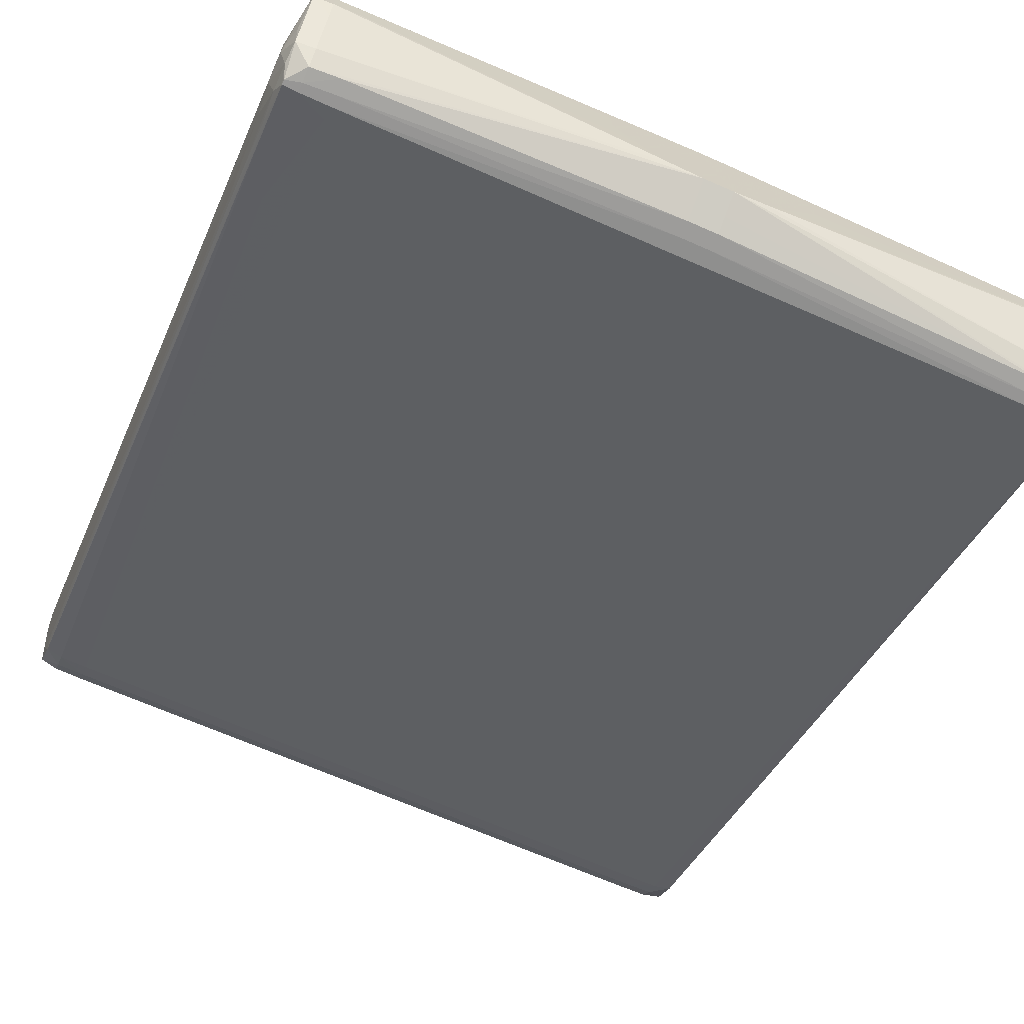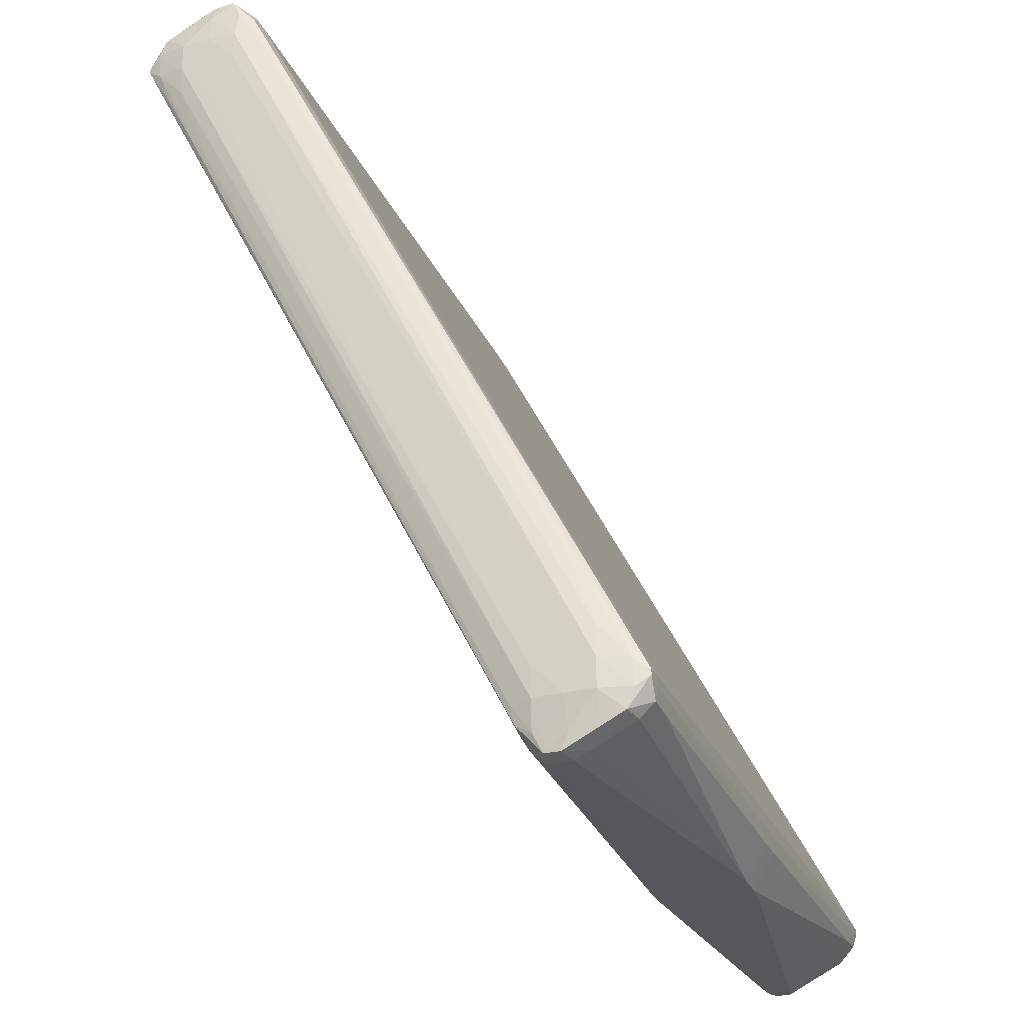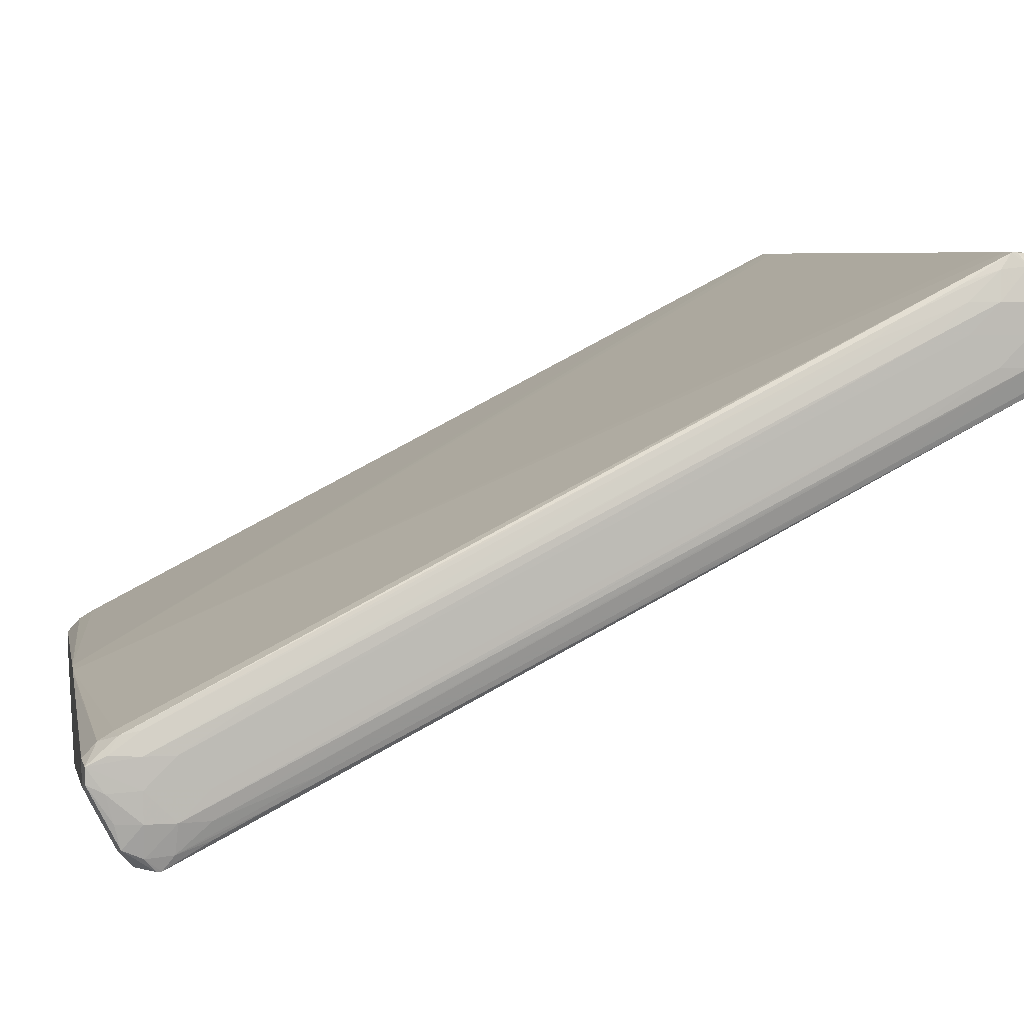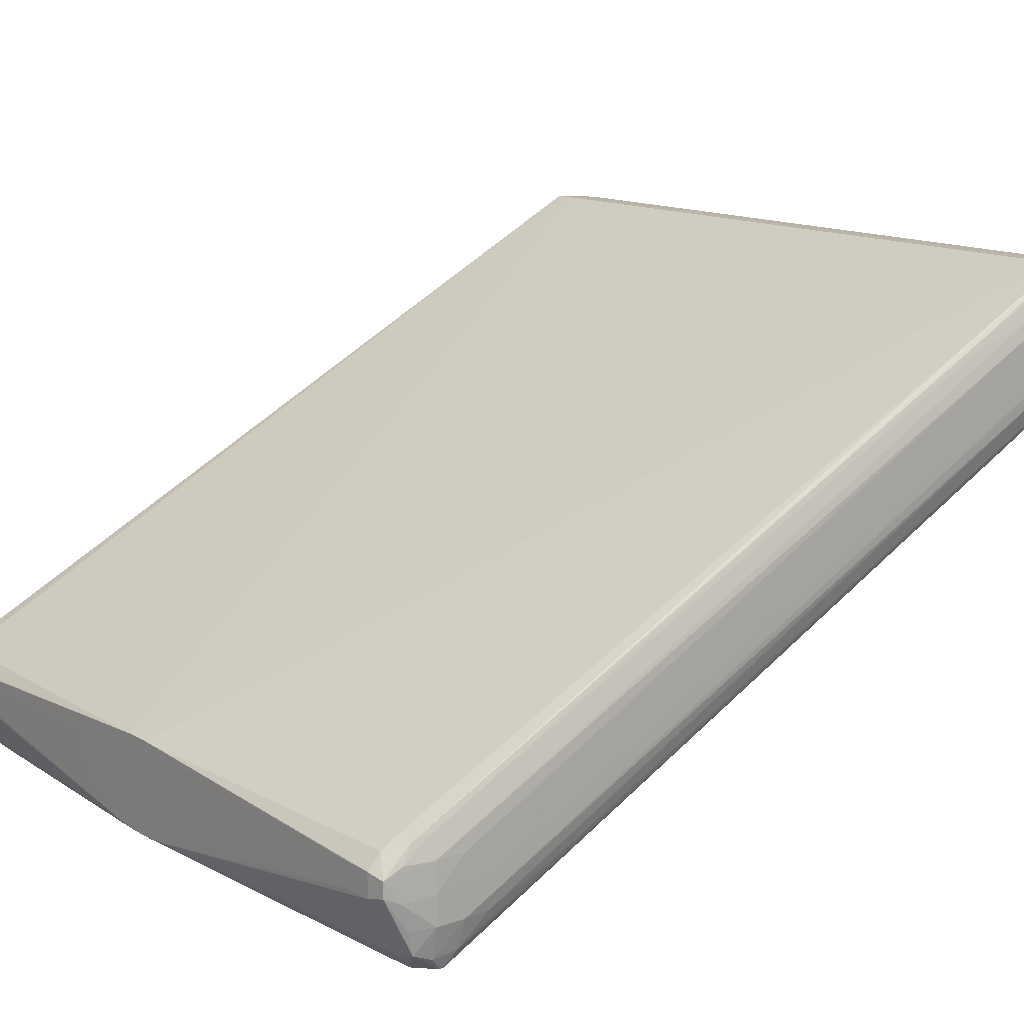
<metadata>
{"format":"obj","ext":"obj","renderer":"f3d","projection":"perspective","resolution":1024,"background":"white","views":[{"elev":-67.5,"azim":156.2,"up":"+Y"},{"elev":-27.5,"azim":-69.8,"up":"+Z"},{"elev":5.9,"azim":-101.1,"up":"+Y"},{"elev":13.7,"azim":-128.8,"up":"+Y"}]}
</metadata>
<code>
o spatula_plate_spatula_plate.001
v 0.04171 0.02118 0.04475
v 0.04169 0.0243 0.04475
v 0.04138 0.02118 0.04786
v 0.0416 0.01808 0.04475
v 0.04171 0.01808 0.04164
v 0.04171 0.02118 0.03854
v 0.04093 0.02769 0.04475
v 0.04083 0.02684 0.04679
v 0.04169 0.0243 0.04164
v 0.04073 0.02118 0.04977
v 0.04084 0.01895 0.04989
v 0.0411 0.01798 0.04788
v 0.04162 0.01186 0.03232
v 0.04095 0.01578 0.04475
v 0.04097 0.009497 0.03232
v 0.04139 -0.02234 -0.03297
v 0.04171 0.01496 0.03543
v 0.04164 0.005637 0.01988
v 0.04168 -0.009905 -0.01121
v 0.04169 -0.01301 -0.01743
v 0.0417 -0.02234 -0.03609
v 0.04171 0.01808 0.03232
v 0.04094 0.02739 0.04193
v 0.04044 0.02898 0.04316
v 0.04044 0.02898 0.0437
v 0.03886 0.02892 0.04588
v 0.03886 0.02737 0.04706
v 0.04042 0.02275 0.04942
v 0.04171 0.008749 0.01366
v 0.04171 -0.01301 -0.02986
v 0.04171 -0.01612 -0.03609
v 0.04169 0.02118 0.03543
v 0.04138 0.0243 0.03854
v 0.03886 0.02118 0.05018
v 0.03886 0.01856 0.05017
v 0.03886 0.01701 0.04873
v 0.0407 0.01624 0.04686
v 0.04075 0.006858 0.02832
v 0.04077 0.00061 0.01596
v 0.04081 -0.0119 -0.008754
v 0.04083 -0.01815 -0.02111
v 0.04105 -0.0188 -0.02364
v 0.04095 -0.02545 -0.03636
v 0.04171 -0.006797 -0.008094
v 0.04094 -0.0257 -0.03914
v 0.04169 -0.02234 -0.03919
v 0.04171 -0.01923 -0.03919
v 0.04171 -0.01923 -0.03297
v 0.04171 -0.01612 -0.02675
v 0.04104 0.02073 0.0292
v 0.04083 0.02322 0.03287
v 0.04073 0.02622 0.03854
v 0.03886 0.029 0.04311
v 0.04082 0.02009 0.0267
v 0.0408 0.01071 0.008158
v 0.04072 -0.008046 -0.02891
v 0.04071 -0.01117 -0.03509
v 0.04069 -0.0143 -0.04127
v 0.04042 0.02585 0.03698
v 0.03886 0.029 0.04433
v 0.03576 0.02895 0.04625
v 0.03576 0.0274 0.0471
v 0.03886 0.02278 0.04943
v 0.03576 0.02118 0.05024
v 0.04159 -0.01612 -0.03919
v 0.04161 -0.009905 -0.02675
v 0.04163 -0.003685 -0.01432
v 0.04166 0.008749 0.01055
v 0.04169 0.01808 0.0292
v 0.04102 0.01128 0.01055
v 0.03576 0.01697 0.04876
v 0.03576 0.01852 0.0502
v 0.03886 0.01608 0.04718
v 0.04044 -0.02391 -0.03139
v 0.04046 -0.02704 -0.03757
v 0.04075 -0.02429 -0.03297
v 0.04083 -0.02128 -0.02728
v 0.04046 -0.02704 -0.03807
v 0.04082 -0.02483 -0.0412
v 0.04104 -0.02234 -0.04183
v 0.04118 -0.01951 -0.04258
v 0.04082 -0.01701 -0.04431
v 0.03576 0.02902 0.04308
v 0.001551 -0.01473 -0.04463
v 0.04101 0.004993 -0.001881
v 0.04097 -0.007567 -0.02675
v 0.04094 -0.01384 -0.03919
v 0.04108 -0.01604 -0.04231
v 0.03886 -0.01509 -0.04313
v 0.03886 -0.01415 -0.04157
v 0.03576 0.02902 0.0447
v -0.03576 0.02895 0.04625
v 0.03576 0.02436 0.04866
v -0.03576 0.0274 0.0471
v 0.03576 0.02281 0.04945
v -0.03576 0.02118 0.05024
v -0.03576 0.01697 0.04876
v 0.03576 0.01606 0.04721
v -0.03576 0.01852 0.0502
v 0.03812 -0.0208 -0.02516
v 0.0402 -0.02078 -0.02521
v 0.03886 -0.02707 -0.03751
v 0.03886 -0.02707 -0.03847
v 0.03886 -0.02689 -0.04002
v 0.03886 -0.02533 -0.04146
v 0.03886 -0.02073 -0.04381
v 0.04082 -0.01866 -0.04431
v 0.03886 -0.01665 -0.04457
v -0.03576 0.02902 0.04308
v 0.004663 -0.01489 -0.04463
v -0.001551 -0.01473 -0.04463
v -0.03576 0.02902 0.0447
v -0.03886 0.02892 0.04588
v -0.03886 0.02737 0.04706
v -0.03886 0.029 0.04433
v -0.03576 0.02436 0.04866
v -0.04042 0.02275 0.04942
v -0.03886 0.02278 0.04943
v -0.03576 0.02281 0.04945
v -0.03886 0.02118 0.05018
v -0.03886 0.01856 0.05017
v -0.03886 0.01701 0.04873
v -0.03886 0.01608 0.04718
v -0.03576 0.01606 0.04721
v 0.03576 -0.0263 -0.03592
v 0.03886 -0.02393 -0.03134
v 0.03576 -0.02709 -0.03748
v 0.03576 -0.02709 -0.03866
v 0.03576 -0.02692 -0.04021
v 0.001551 -0.02486 -0.04463
v 0.002009 -0.02482 -0.04463
v 0.004663 -0.0245 -0.04463
v 0.03886 -0.01918 -0.04457
v 0.03576 -0.01661 -0.04459
v -0.03886 0.029 0.04311
v 0.00761 -0.01555 -0.04463
v -0.004785 -0.01489 -0.04463
v -0.03886 -0.01509 -0.04313
v -0.03886 -0.01415 -0.04157
v -0.04042 0.02585 0.03698
v -0.04083 0.02684 0.04679
v -0.04044 0.02898 0.0437
v -0.04073 0.02118 0.04977
v -0.04084 0.01895 0.04989
v -0.0407 0.01624 0.04686
v -0.04044 -0.02391 -0.03139
v -0.0402 -0.02078 -0.02521
v -0.03812 -0.0208 -0.02516
v -0.03576 -0.0263 -0.03592
v -0.03576 -0.02709 -0.03748
v 0.001551 -0.02716 -0.03919
v 0.001551 -0.02708 -0.04087
v 0.001551 -0.02616 -0.04243
v -0.001551 -0.02486 -0.04463
v 0.004818 -0.02446 -0.04463
v 0.03576 -0.01921 -0.04459
v 0.01078 -0.01659 -0.04463
v -0.04044 0.02898 0.04316
v -0.008778 -0.01558 -0.04463
v -0.03576 -0.01661 -0.04459
v -0.03886 -0.01665 -0.04457
v -0.04082 -0.01701 -0.04431
v -0.04069 -0.0143 -0.04127
v -0.04093 0.02769 0.04475
v -0.04169 0.0243 0.04475
v -0.04138 0.02118 0.04786
v -0.0411 0.01798 0.04788
v -0.04095 0.01578 0.04475
v -0.04075 0.006858 0.02832
v -0.04046 -0.02704 -0.03757
v -0.03886 -0.02707 -0.03751
v -0.03886 -0.02393 -0.03134
v -0.03576 -0.02709 -0.03866
v -0.001551 -0.02716 -0.03919
v -0.001551 -0.02708 -0.04087
v -0.001551 -0.02616 -0.04243
v -0.004663 -0.0245 -0.04463
v -0.03576 -0.02692 -0.04021
v -0.03886 -0.02689 -0.04002
v -0.03886 -0.02533 -0.04146
v 0.006149 -0.02397 -0.04463
v 0.008321 -0.02205 -0.04463
v 0.01055 -0.0195 -0.04463
v -0.04094 0.02739 0.04193
v -0.04071 -0.01117 -0.03509
v -0.04072 -0.008046 -0.02891
v -0.0408 0.01071 0.008158
v -0.04082 0.02009 0.0267
v -0.04083 0.02322 0.03287
v -0.04073 0.02622 0.03854
v -0.01078 -0.01659 -0.04463
v -0.01082 -0.01666 -0.04463
v -0.03576 -0.01921 -0.04459
v -0.03886 -0.01918 -0.04457
v -0.04118 -0.01951 -0.04258
v -0.04171 -0.01923 -0.03919
v -0.04159 -0.01612 -0.03919
v -0.04108 -0.01604 -0.04231
v -0.04082 -0.01866 -0.04431
v -0.04094 -0.01384 -0.03919
v -0.04169 0.0243 0.04164
v -0.04171 0.02118 0.04475
v -0.0416 0.01808 0.04475
v -0.04097 0.009497 0.03232
v -0.04081 -0.0119 -0.008754
v -0.04077 0.00061 0.01596
v -0.04083 -0.01815 -0.02111
v -0.04075 -0.02429 -0.03297
v -0.04095 -0.02545 -0.03636
v -0.04094 -0.0257 -0.03914
v -0.04046 -0.02704 -0.03807
v -0.03886 -0.02707 -0.03847
v -0.03886 -0.02073 -0.04381
v -0.005128 -0.02433 -0.04463
v -0.04082 -0.02483 -0.0412
v -0.04104 0.02073 0.0292
v -0.04138 0.0243 0.03854
v -0.04097 -0.007567 -0.02675
v -0.04101 0.004993 -0.001881
v -0.04102 0.01128 0.01055
v -0.01055 -0.0195 -0.04463
v -0.00997 -0.02021 -0.04463
v -0.006916 -0.0232 -0.04463
v -0.04104 -0.02234 -0.04183
v -0.04169 -0.02234 -0.03919
v -0.04171 -0.01612 -0.03609
v -0.0417 -0.02234 -0.03609
v -0.04171 -0.01923 -0.03297
v -0.04161 -0.009905 -0.02675
v -0.04169 0.02118 0.03543
v -0.04171 -0.01301 -0.02986
v -0.04171 0.008749 0.01366
v -0.04171 0.01808 0.03232
v -0.04171 0.02118 0.03854
v -0.04171 0.01808 0.04164
v -0.04162 0.01186 0.03232
v -0.04139 -0.02234 -0.03297
v -0.04105 -0.0188 -0.02364
v -0.04083 -0.02128 -0.02728
v -0.04166 0.008749 0.01055
v -0.04169 0.01808 0.0292
v -0.04163 -0.003685 -0.01432
v -0.04171 -0.006797 -0.008094
v -0.04171 -0.01612 -0.02675
v -0.04169 -0.01301 -0.01743
v -0.04171 0.01496 0.03543
v -0.04164 0.005637 0.01988
v -0.04168 -0.009905 -0.01121
f 1 2 3
f 1 3 4
f 1 4 5
f 1 5 17
f 1 17 44
f 1 44 49
f 1 49 48
f 1 48 47
f 1 47 31
f 1 31 30
f 1 30 29
f 1 29 22
f 1 22 6
f 1 6 9
f 1 9 2
f 2 7 8
f 2 8 3
f 2 9 7
f 3 10 11
f 3 11 12
f 3 12 4
f 3 8 10
f 4 13 5
f 4 12 14
f 4 14 15
f 4 15 16
f 4 16 13
f 5 13 18
f 5 18 19
f 5 19 20
f 5 20 21
f 5 21 17
f 6 22 9
f 7 9 23
f 7 23 24
f 7 24 25
f 7 25 8
f 8 25 26
f 8 26 27
f 8 27 28
f 8 28 10
f 9 22 29
f 9 29 30
f 9 30 31
f 9 31 32
f 9 32 33
f 9 33 23
f 10 28 34
f 10 34 11
f 11 34 35
f 11 35 36
f 11 36 37
f 11 37 12
f 12 37 14
f 13 16 18
f 14 37 38
f 14 38 39
f 14 39 40
f 14 40 15
f 15 40 41
f 15 41 42
f 15 42 16
f 16 42 43
f 16 43 21
f 16 21 20
f 16 20 19
f 16 19 18
f 17 21 44
f 21 43 45
f 21 45 46
f 21 46 47
f 21 47 48
f 21 48 49
f 21 49 44
f 23 33 50
f 23 50 51
f 23 51 52
f 23 52 24
f 24 53 60
f 24 60 25
f 24 52 51
f 24 51 54
f 24 54 55
f 24 55 56
f 24 56 57
f 24 57 58
f 24 58 59
f 24 59 53
f 25 60 26
f 26 61 27
f 26 60 61
f 27 61 62
f 27 62 28
f 28 62 63
f 28 63 64
f 28 64 34
f 31 47 65
f 31 65 66
f 31 66 67
f 31 67 68
f 31 68 69
f 31 69 32
f 32 69 33
f 33 70 50
f 33 69 68
f 33 68 67
f 33 67 66
f 33 66 65
f 33 65 70
f 34 64 35
f 35 71 36
f 35 64 72
f 35 72 71
f 36 73 37
f 36 71 73
f 37 73 74
f 37 74 75
f 37 75 38
f 38 75 40
f 38 40 39
f 40 75 41
f 41 75 76
f 41 76 77
f 41 77 42
f 42 77 43
f 43 75 45
f 43 77 76
f 43 76 75
f 45 75 78
f 45 78 79
f 45 79 46
f 46 79 80
f 46 80 81
f 46 81 47
f 47 81 82
f 47 82 65
f 50 70 51
f 51 70 54
f 53 83 91
f 53 91 60
f 53 59 84
f 53 84 83
f 54 70 85
f 54 85 86
f 54 86 55
f 55 86 87
f 55 87 56
f 56 87 57
f 57 87 58
f 58 87 88
f 58 88 82
f 58 82 89
f 58 89 90
f 58 90 59
f 59 90 84
f 60 91 61
f 61 91 112
f 61 112 92
f 61 92 94
f 61 94 62
f 62 93 63
f 62 94 116
f 62 116 93
f 63 95 64
f 63 93 95
f 64 95 119
f 64 119 96
f 64 96 99
f 64 99 72
f 65 82 88
f 65 88 87
f 65 87 86
f 65 86 85
f 65 85 70
f 71 72 99
f 71 99 97
f 71 97 124
f 71 124 98
f 71 98 73
f 73 98 100
f 73 100 101
f 73 101 74
f 74 101 102
f 74 102 75
f 75 102 103
f 75 103 78
f 78 103 104
f 78 104 79
f 79 104 105
f 79 105 106
f 79 106 107
f 79 107 80
f 80 107 81
f 81 107 82
f 82 107 133
f 82 133 108
f 82 108 89
f 83 109 112
f 83 112 91
f 83 84 111
f 83 111 109
f 84 90 89
f 84 89 110
f 84 110 136
f 84 136 157
f 84 157 183
f 84 183 182
f 84 182 181
f 84 181 155
f 84 155 132
f 84 132 131
f 84 131 130
f 84 130 154
f 84 154 177
f 84 177 214
f 84 214 223
f 84 223 222
f 84 222 221
f 84 221 192
f 84 192 191
f 84 191 159
f 84 159 137
f 84 137 111
f 89 108 110
f 92 113 114
f 92 114 94
f 92 112 115
f 92 115 113
f 93 116 119
f 93 119 95
f 94 114 117
f 94 117 118
f 94 118 116
f 96 119 118
f 96 118 117
f 96 117 120
f 96 120 121
f 96 121 99
f 97 122 123
f 97 123 124
f 97 99 121
f 97 121 122
f 98 124 149
f 98 149 125
f 98 125 100
f 100 125 102
f 100 102 126
f 100 126 101
f 101 126 102
f 102 127 128
f 102 128 103
f 102 125 127
f 103 128 129
f 103 129 104
f 104 129 130
f 104 130 131
f 104 131 105
f 105 131 132
f 105 132 106
f 106 132 133
f 106 133 107
f 108 133 156
f 108 156 134
f 108 134 110
f 109 135 115
f 109 115 112
f 109 111 135
f 110 134 136
f 111 137 138
f 111 138 139
f 111 139 140
f 111 140 135
f 113 141 114
f 113 115 142
f 113 142 141
f 114 141 117
f 115 135 158
f 115 158 142
f 116 118 119
f 117 143 120
f 117 141 143
f 120 143 144
f 120 144 121
f 121 144 122
f 122 144 145
f 122 145 123
f 123 145 146
f 123 146 147
f 123 147 148
f 123 148 124
f 124 148 149
f 125 149 150
f 125 150 127
f 127 150 174
f 127 174 151
f 127 151 128
f 128 151 152
f 128 152 129
f 129 152 153
f 129 153 130
f 130 153 176
f 130 176 154
f 132 155 156
f 132 156 133
f 134 156 157
f 134 157 136
f 135 140 158
f 137 159 160
f 137 160 161
f 137 161 138
f 138 161 162
f 138 162 163
f 138 163 139
f 139 163 140
f 140 163 158
f 141 142 164
f 141 164 165
f 141 165 166
f 141 166 143
f 142 158 164
f 143 166 144
f 144 166 167
f 144 167 145
f 145 167 168
f 145 168 169
f 145 169 170
f 145 170 146
f 146 170 171
f 146 171 147
f 147 171 172
f 147 172 148
f 148 172 171
f 148 171 149
f 149 171 150
f 150 171 212
f 150 212 173
f 150 173 174
f 151 174 175
f 151 175 152
f 152 175 176
f 152 176 153
f 154 176 178
f 154 178 179
f 154 179 180
f 154 180 177
f 155 181 156
f 156 181 182
f 156 182 183
f 156 183 157
f 158 184 164
f 158 163 185
f 158 185 186
f 158 186 187
f 158 187 188
f 158 188 189
f 158 189 190
f 158 190 184
f 159 191 160
f 160 191 192
f 160 192 193
f 160 193 194
f 160 194 161
f 161 194 199
f 161 199 162
f 162 195 196
f 162 196 197
f 162 197 198
f 162 198 163
f 162 199 195
f 163 198 200
f 163 200 185
f 164 184 201
f 164 201 165
f 165 202 166
f 165 201 234
f 165 234 202
f 166 202 203
f 166 203 167
f 167 203 168
f 168 203 204
f 168 204 205
f 168 205 206
f 168 206 169
f 169 206 205
f 169 205 170
f 170 205 207
f 170 207 208
f 170 208 209
f 170 209 210
f 170 210 211
f 170 211 212
f 170 212 171
f 173 212 178
f 173 178 175
f 173 175 174
f 175 178 176
f 177 213 194
f 177 194 193
f 177 193 214
f 177 180 213
f 178 212 179
f 179 215 180
f 179 212 211
f 179 211 215
f 180 215 213
f 184 190 189
f 184 189 216
f 184 216 217
f 184 217 201
f 185 200 186
f 186 200 187
f 187 200 218
f 187 218 188
f 188 218 219
f 188 219 220
f 188 220 189
f 189 220 216
f 192 221 193
f 193 221 222
f 193 222 223
f 193 223 214
f 194 213 199
f 195 199 224
f 195 224 225
f 195 225 196
f 196 226 197
f 196 225 227
f 196 227 228
f 196 228 244
f 196 244 243
f 196 243 246
f 196 246 235
f 196 235 202
f 196 202 234
f 196 234 233
f 196 233 232
f 196 232 231
f 196 231 226
f 197 200 198
f 197 226 229
f 197 229 217
f 197 217 220
f 197 220 219
f 197 219 218
f 197 218 200
f 199 213 215
f 199 215 224
f 201 217 230
f 201 230 226
f 201 226 231
f 201 231 232
f 201 232 233
f 201 233 234
f 202 235 203
f 203 235 236
f 203 236 237
f 203 237 204
f 204 237 238
f 204 238 207
f 204 207 205
f 207 238 239
f 207 239 208
f 208 239 209
f 209 227 210
f 209 239 238
f 209 238 237
f 209 237 227
f 210 227 225
f 210 225 215
f 210 215 211
f 215 225 224
f 216 220 217
f 217 240 241
f 217 241 230
f 217 229 242
f 217 242 240
f 226 242 229
f 226 230 241
f 226 241 240
f 226 240 242
f 227 243 244
f 227 244 228
f 227 237 245
f 227 245 235
f 227 235 246
f 227 246 243
f 235 247 236
f 235 245 248
f 235 248 247
f 236 247 237
f 237 248 245
f 237 247 248

</code>
